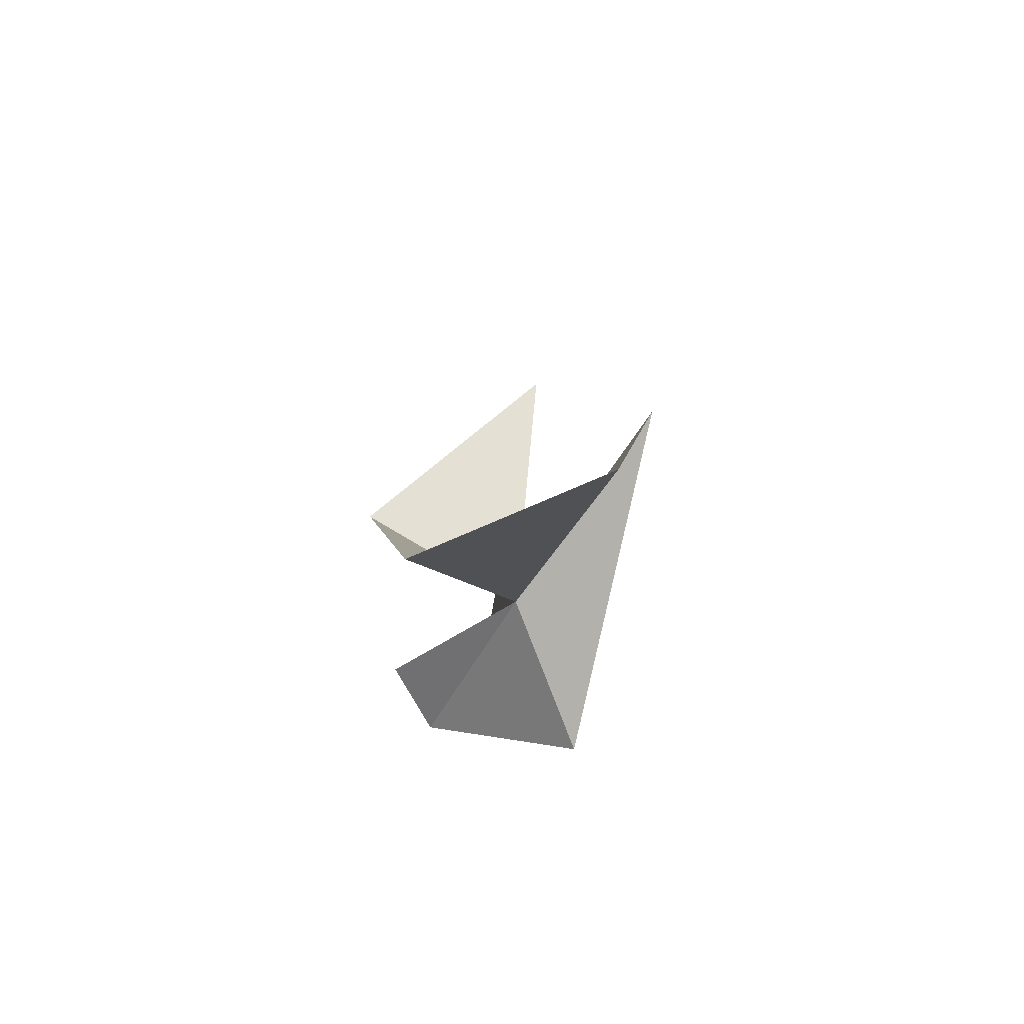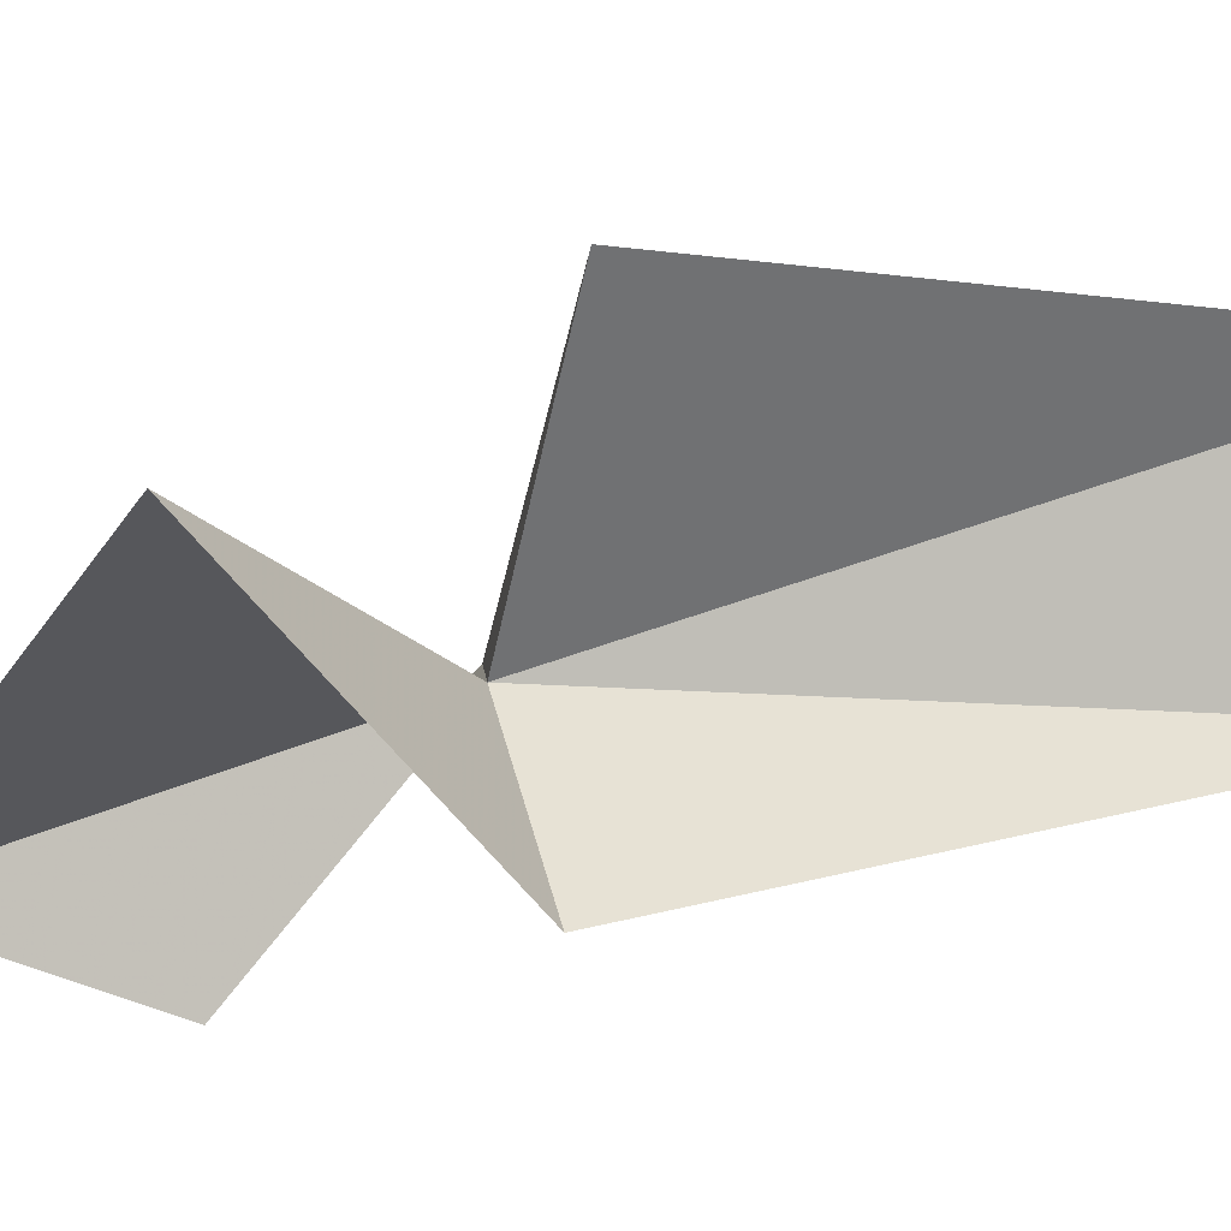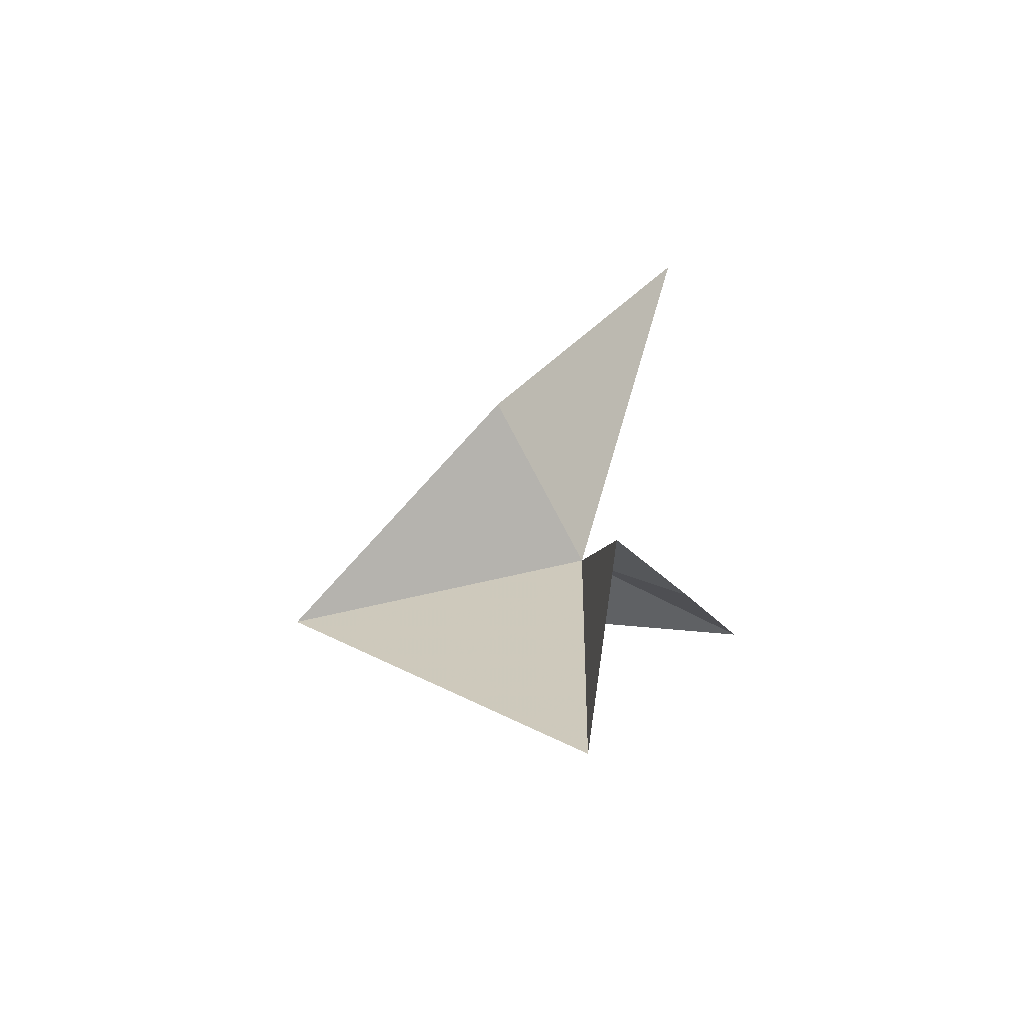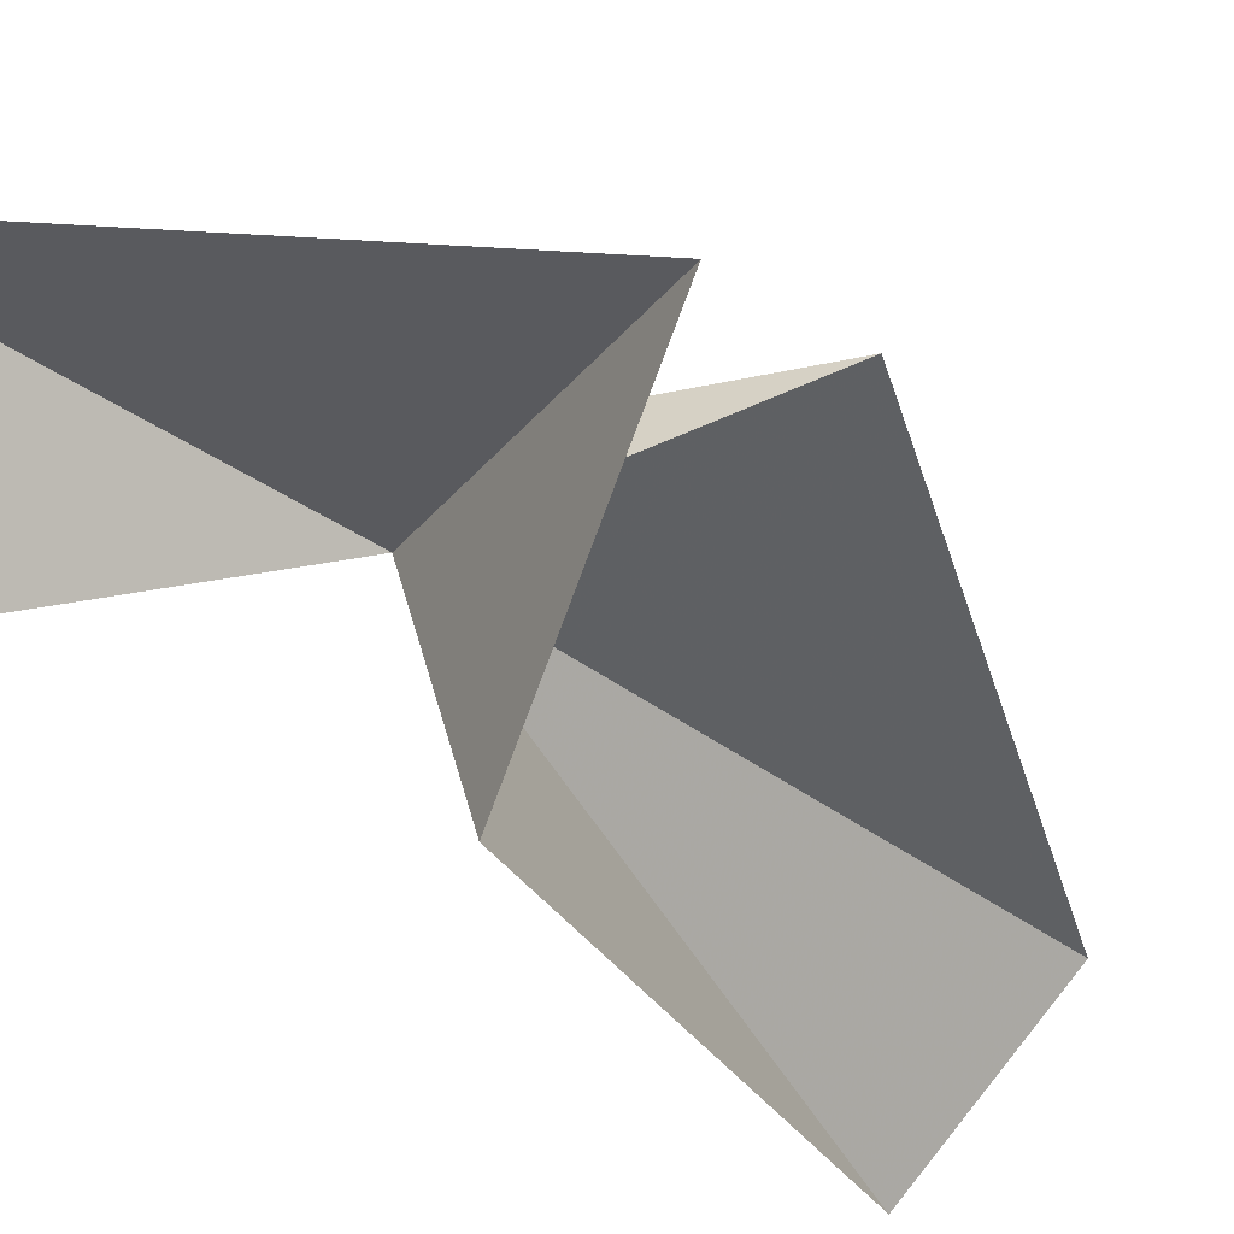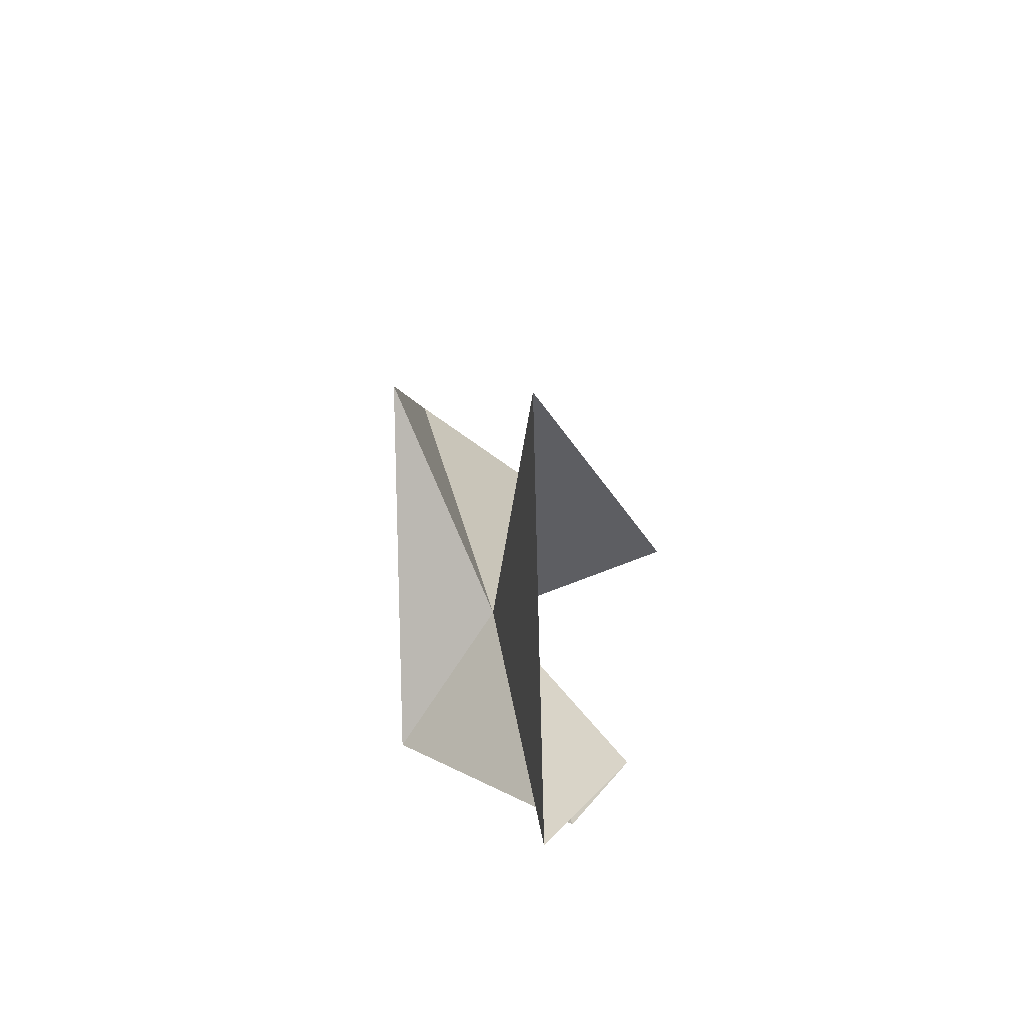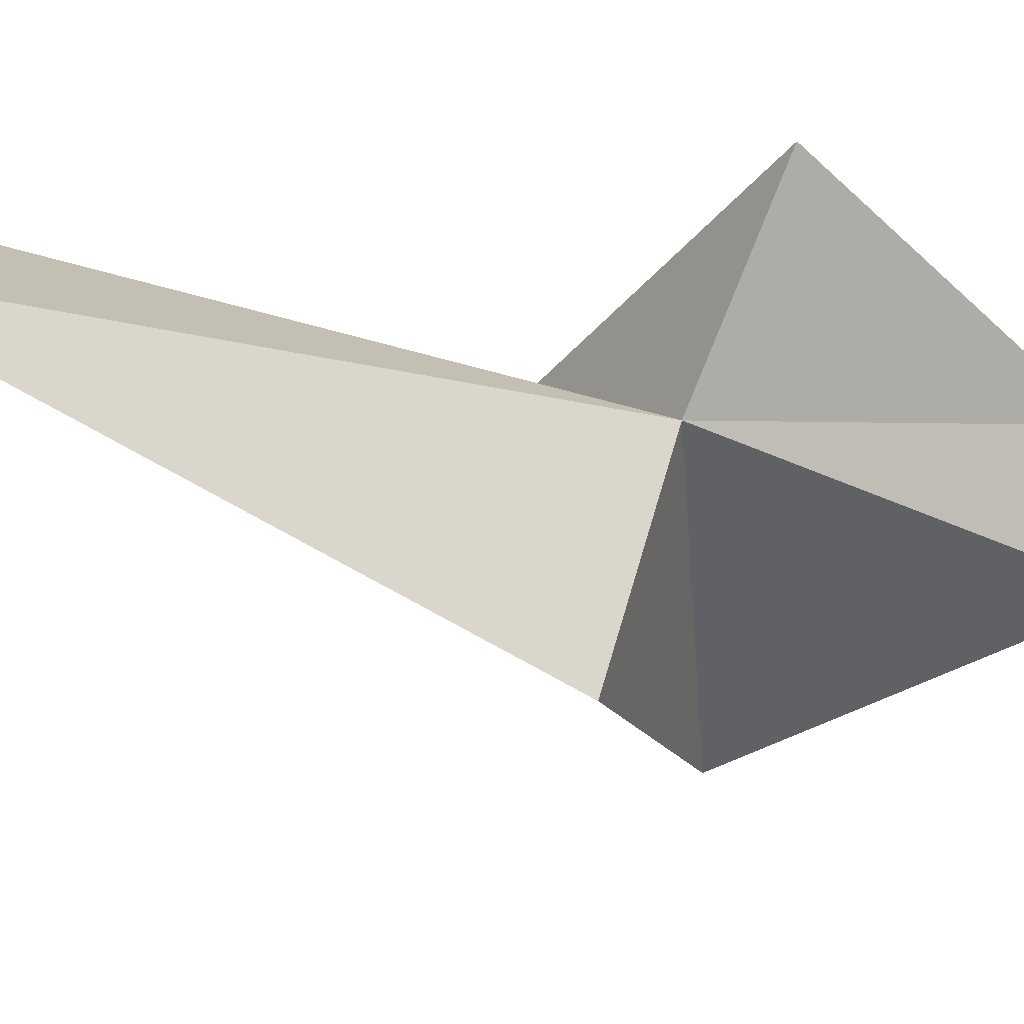
<metadata>
{"format":"obj","ext":"obj","renderer":"f3d","projection":"perspective","resolution":1024,"background":"white","views":[{"elev":69.7,"azim":111.9,"up":"+Z"},{"elev":-39.8,"azim":-71.9,"up":"+Y"},{"elev":-57.6,"azim":23.5,"up":"+Z"},{"elev":-47.9,"azim":-133.6,"up":"+Y"},{"elev":-59.8,"azim":-80.8,"up":"+Z"},{"elev":-30.9,"azim":82.0,"up":"+Y"}]}
</metadata>
<code>
v 64.26 30.76 54.34
v 68.21 34.63 52.77
v 68.26 28.76 47.35
v 69.16 29.41 70.94
v 63.71 24.86 55.95
v 55.05 27.94 52.27
v 65.08 34.05 72.45
v 64.68 29.21 42.19
v 57.15 33.1 58.54
v 66.86 26.73 48.4
f 1 3 2
f 1 4 5
f 1 5 6
f 1 7 4
f 1 6 8
f 1 9 7
f 1 2 9
f 1 10 3
f 1 8 10

</code>
